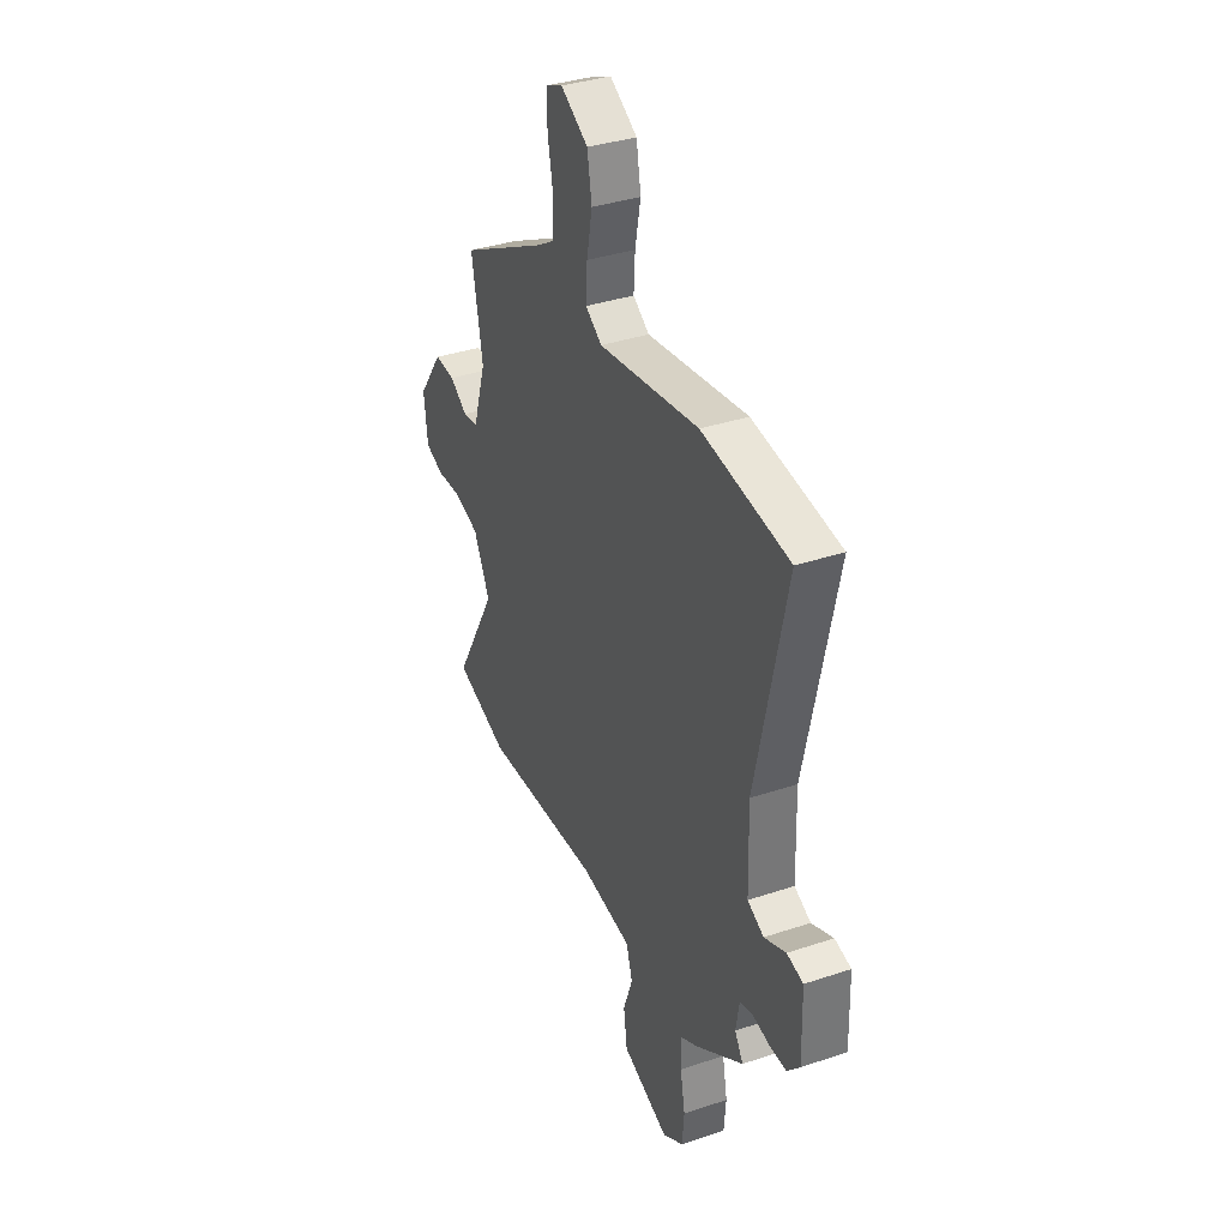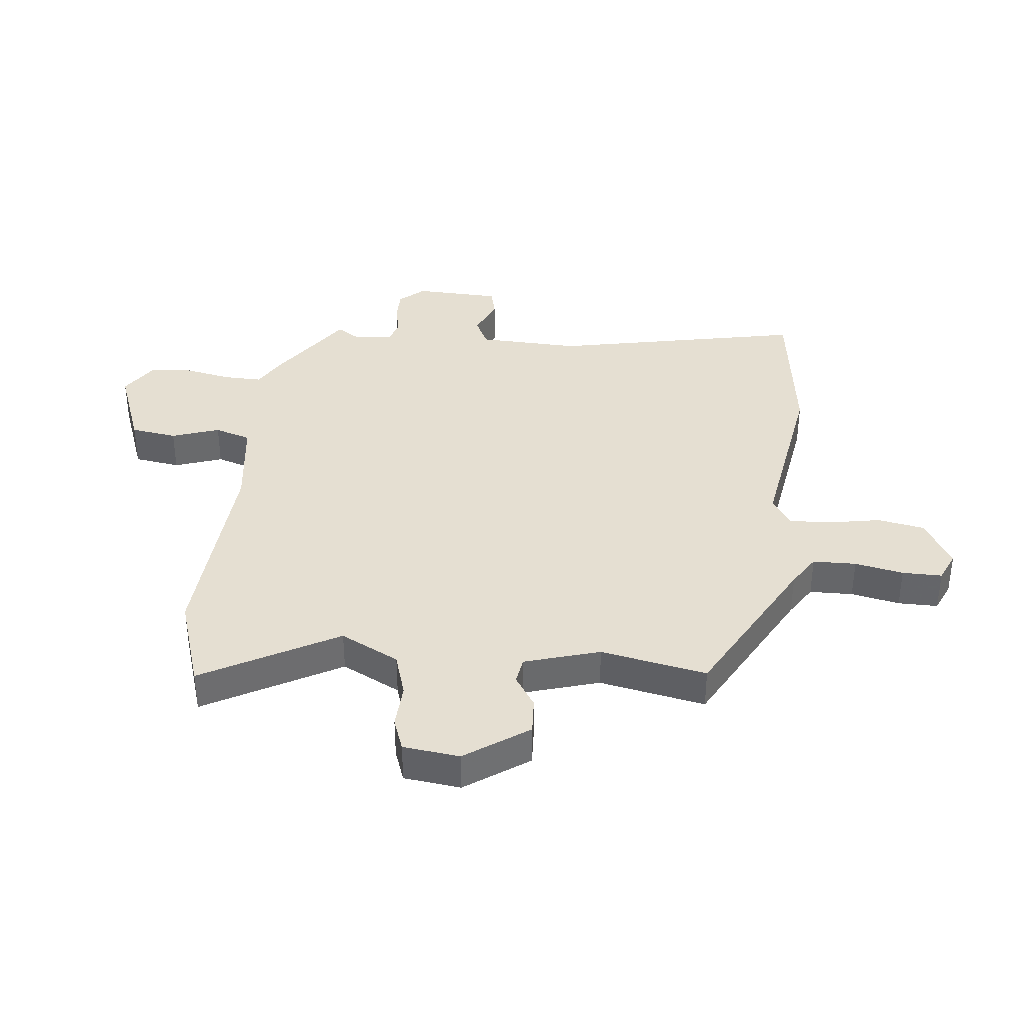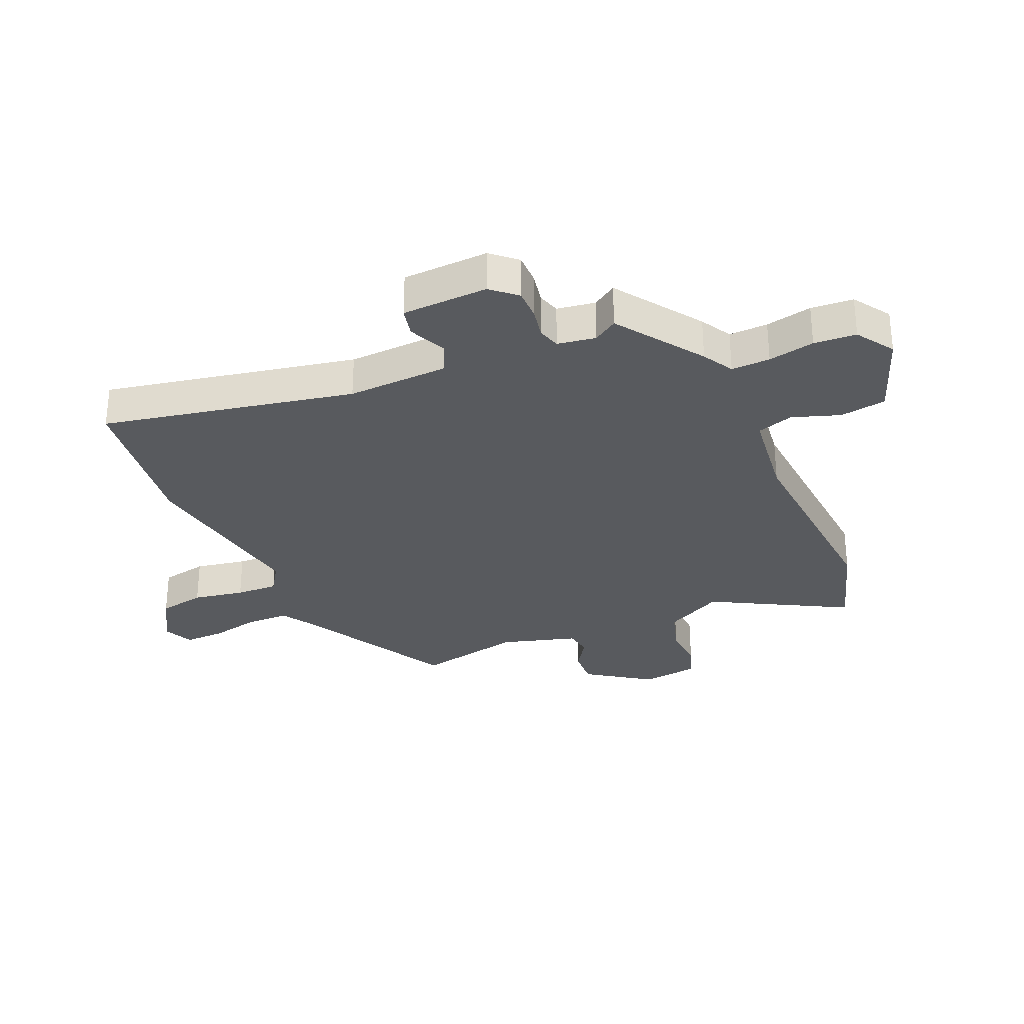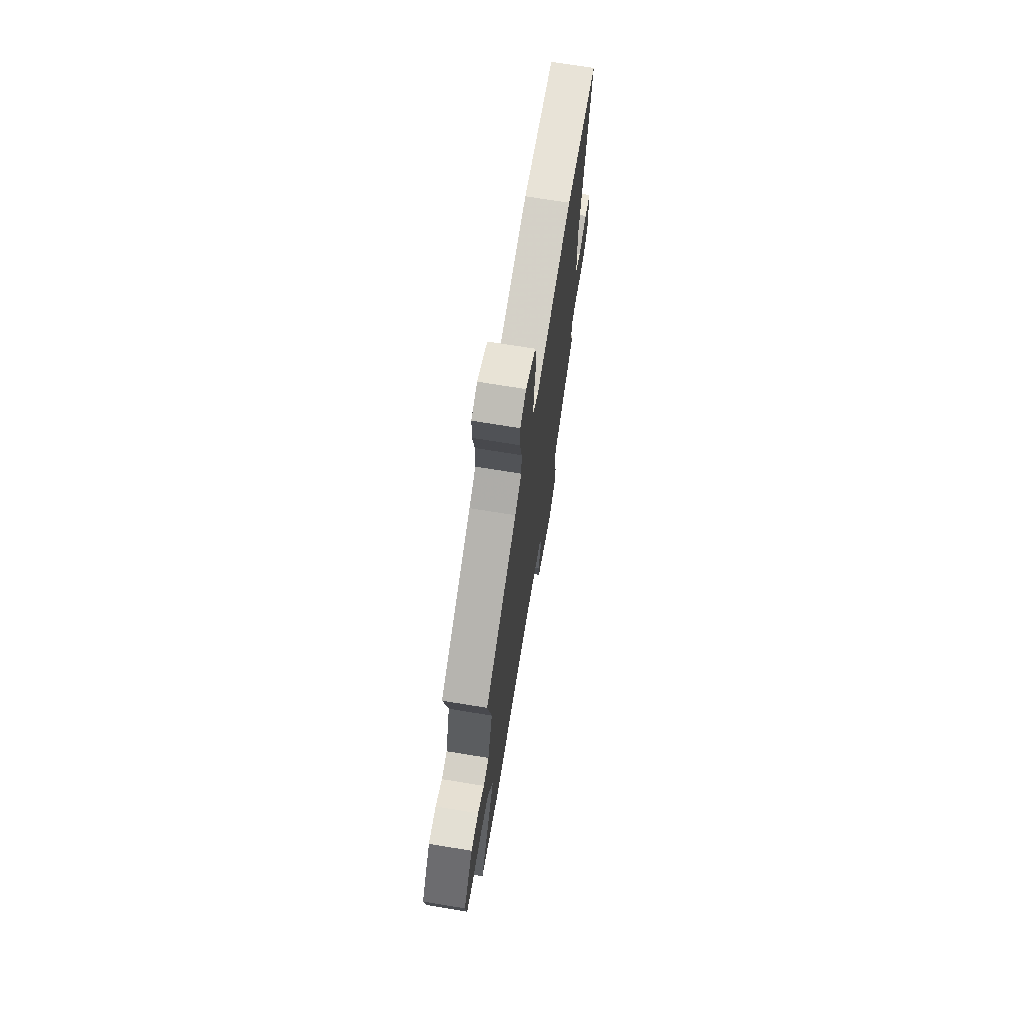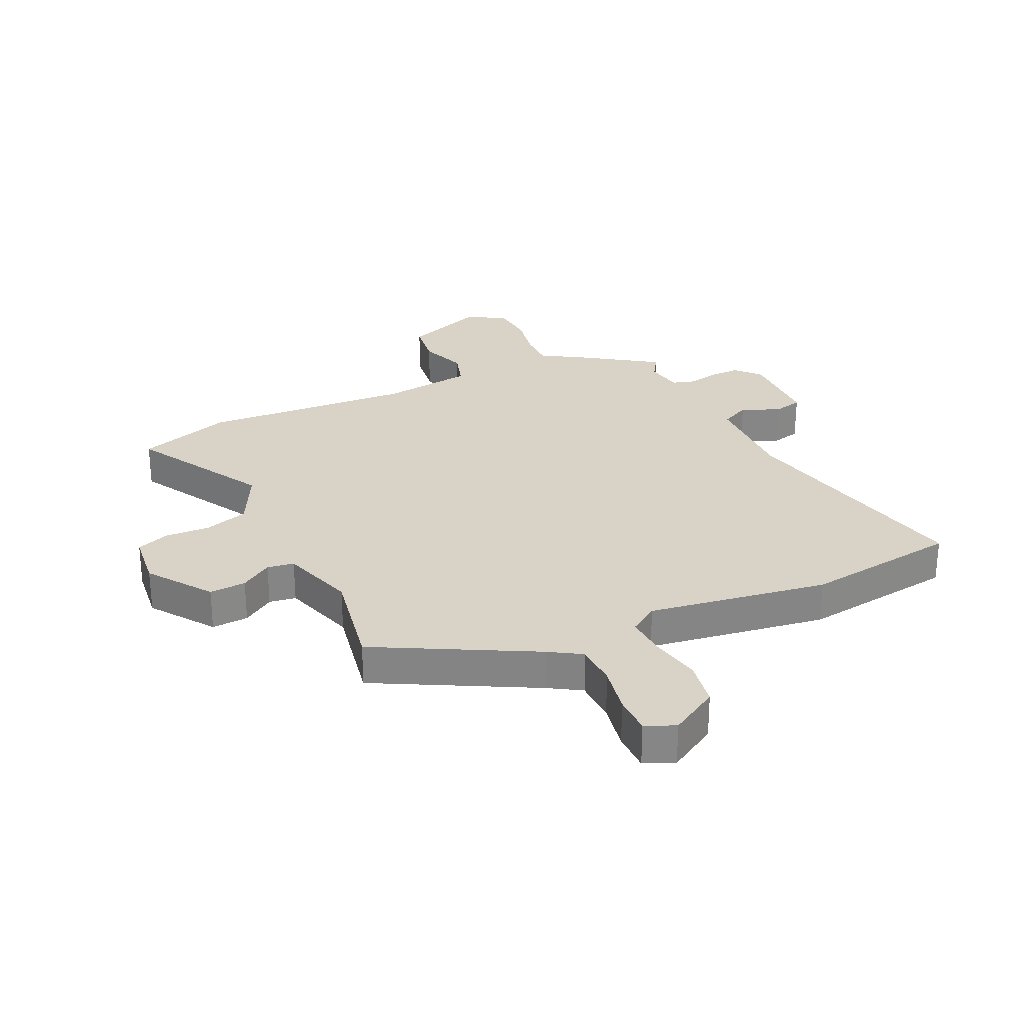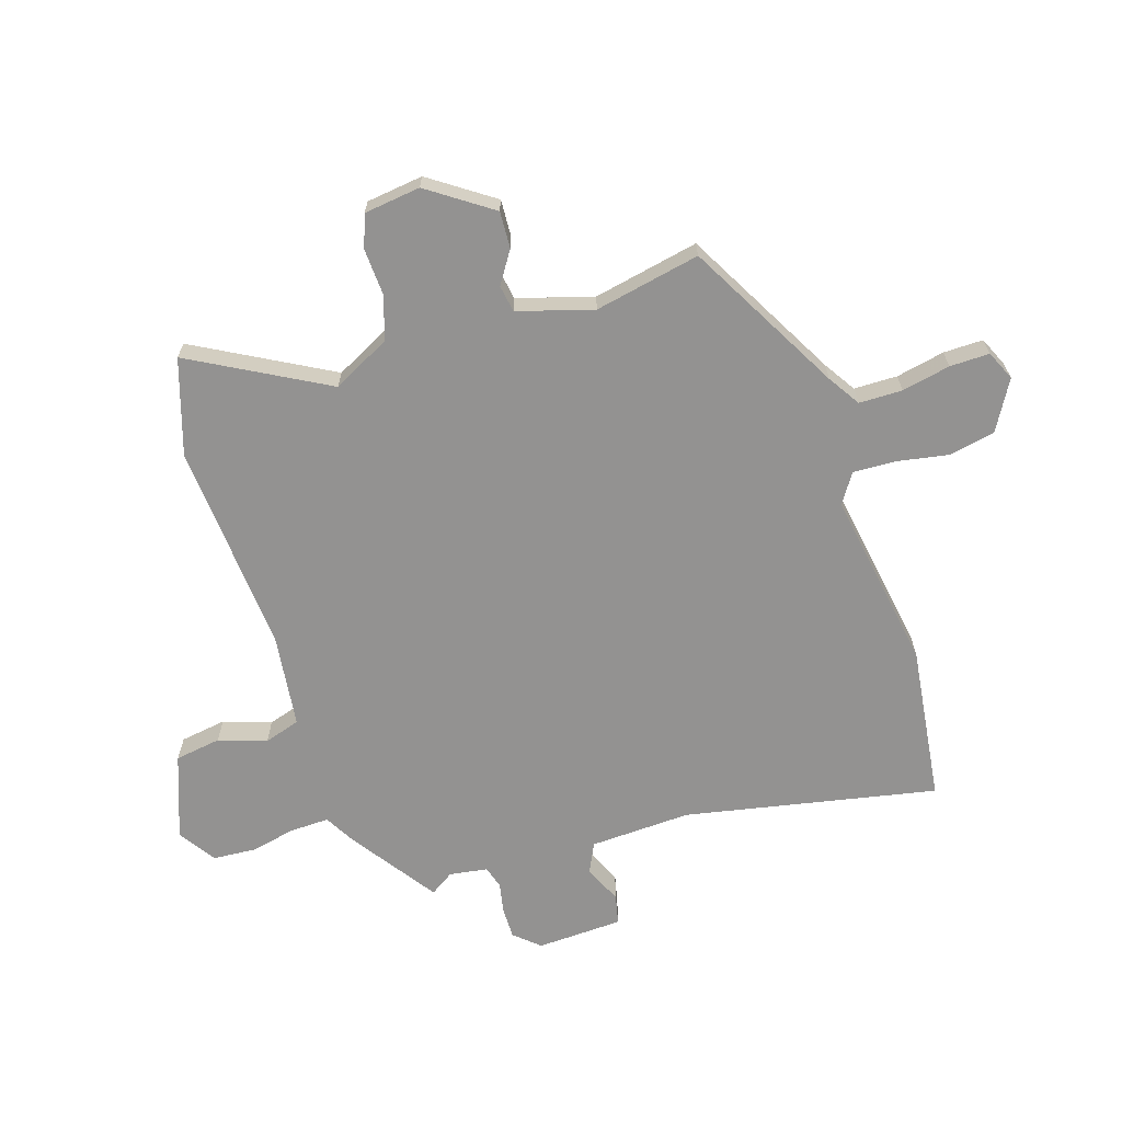
<metadata>
{"format":"obj","ext":"obj","renderer":"f3d","projection":"perspective","resolution":1024,"background":"white","views":[{"elev":36.0,"azim":66.3,"up":"+Z"},{"elev":37.5,"azim":-83.4,"up":"+Y"},{"elev":-30.6,"azim":114.3,"up":"+Y"},{"elev":70.9,"azim":-80.7,"up":"+Z"},{"elev":28.1,"azim":-25.0,"up":"+Y"},{"elev":-66.4,"azim":-71.5,"up":"+Y"}]}
</metadata>
<code>
v -0.491 0.07 0.383
v -0.225 0.07 0.524
v -0.17 0.07 0.558
v -0.168 0.07 0.632
v -0.184 0.07 0.715
v -0.184 0.07 0.783
v -0.133 0.07 0.805
v -0.049 0.07 0.755
v -0.035 0.07 0.675
v -0.052 0.07 0.588
v -0.056 0.07 0.516
v -0.006 0.07 0.482
v 0.302 0.07 0.528
v 0.568 0.07 0.49
v 0.476 0.07 0.062
v 0.481 0.07 -0.111
v 0.531 0.07 -0.136
v 0.597 0.07 -0.108
v 0.647 0.07 -0.12
v 0.651 0.07 -0.267
v 0.613 0.07 -0.309
v 0.56 0.07 -0.308
v 0.507 0.07 -0.297
v 0.469 0.07 -0.308
v 0.458 0.07 -0.373
v 0.484 0.07 -0.414
v 0.337 0.07 -0.513
v 0.284 0.07 -0.542
v 0.285 0.07 -0.608
v 0.3 0.07 -0.687
v 0.294 0.07 -0.759
v 0.23 0.07 -0.8
v 0.087 0.07 -0.745
v 0.076 0.07 -0.666
v 0.105 0.07 -0.585
v 0.086 0.07 -0.523
v -0.073 0.07 -0.501
v -0.434 0.07 -0.522
v -0.596 0.07 -0.468
v -0.466 0.07 -0.239
v -0.516 0.07 -0.139
v -0.591 0.07 -0.115
v -0.669 0.07 -0.118
v -0.725 0.07 -0.097
v -0.736 0.07 0
v -0.66 0.07 0.107
v -0.597 0.07 0.103
v -0.543 0.07 0.067
v -0.497 0.07 0.074
v -0.457 0.07 0.202
v -0.491 0 0.383
v -0.225 0 0.524
v -0.17 0 0.558
v -0.168 0 0.632
v -0.184 0 0.715
v -0.184 0 0.783
v -0.133 0 0.805
v -0.049 0 0.755
v -0.035 0 0.675
v -0.052 0 0.588
v -0.056 0 0.516
v -0.006 0 0.482
v 0.302 0 0.528
v 0.568 0 0.49
v 0.476 0 0.062
v 0.481 0 -0.111
v 0.531 0 -0.136
v 0.597 0 -0.108
v 0.647 0 -0.12
v 0.651 0 -0.267
v 0.613 0 -0.309
v 0.56 0 -0.308
v 0.507 0 -0.297
v 0.469 0 -0.308
v 0.458 0 -0.373
v 0.484 0 -0.414
v 0.337 0 -0.513
v 0.284 0 -0.542
v 0.285 0 -0.608
v 0.3 0 -0.687
v 0.294 0 -0.759
v 0.23 0 -0.8
v 0.087 0 -0.745
v 0.076 0 -0.666
v 0.105 0 -0.585
v 0.086 0 -0.523
v -0.073 0 -0.501
v -0.434 0 -0.522
v -0.596 0 -0.468
v -0.466 0 -0.239
v -0.516 0 -0.139
v -0.591 0 -0.115
v -0.669 0 -0.118
v -0.725 0 -0.097
v -0.736 0 0
v -0.66 0 0.107
v -0.597 0 0.103
v -0.543 0 0.067
v -0.497 0 0.074
v -0.457 0 0.202
f 46 47 48
f 45 46 48
f 44 45 48
f 43 44 48
f 42 43 48
f 41 42 48 49
f 40 41 49 50
f 37 38 39 40
f 36 37 40 50
f 33 34 35
f 32 33 35
f 31 32 35
f 30 31 35
f 29 30 35
f 28 29 35 36
f 50 1 2
f 36 50 2
f 28 36 2
f 27 28 2
f 26 27 2
f 25 26 2
f 21 22 23
f 20 21 23
f 19 20 23
f 18 19 23
f 17 18 23
f 16 17 23 24
f 25 2 3
f 24 25 3
f 16 24 3
f 15 16 3
f 12 13 14 15
f 8 9 10
f 7 8 10
f 6 7 10
f 5 6 10
f 4 5 10
f 4 10 11
f 3 4 11
f 3 11 12 15
f 98 97 96
f 98 96 95
f 98 95 94
f 98 94 93
f 98 93 92
f 99 98 92 91
f 100 99 91 90
f 90 89 88 87
f 100 90 87 86
f 85 84 83
f 85 83 82
f 85 82 81
f 85 81 80
f 85 80 79
f 86 85 79 78
f 52 51 100
f 52 100 86
f 52 86 78
f 52 78 77
f 52 77 76
f 52 76 75
f 73 72 71
f 73 71 70
f 73 70 69
f 73 69 68
f 73 68 67
f 74 73 67 66
f 53 52 75
f 53 75 74
f 53 74 66
f 53 66 65
f 65 64 63 62
f 60 59 58
f 60 58 57
f 60 57 56
f 60 56 55
f 60 55 54
f 61 60 54
f 61 54 53
f 65 62 61 53
f 1 51 52 2
f 2 52 53 3
f 3 53 54 4
f 4 54 55 5
f 5 55 56 6
f 6 56 57 7
f 7 57 58 8
f 8 58 59 9
f 9 59 60 10
f 10 60 61 11
f 11 61 62 12
f 12 62 63 13
f 13 63 64 14
f 14 64 65 15
f 15 65 66 16
f 16 66 67 17
f 17 67 68 18
f 18 68 69 19
f 19 69 70 20
f 20 70 71 21
f 21 71 72 22
f 22 72 73 23
f 23 73 74 24
f 24 74 75 25
f 25 75 76 26
f 26 76 77 27
f 27 77 78 28
f 28 78 79 29
f 29 79 80 30
f 30 80 81 31
f 31 81 82 32
f 32 82 83 33
f 33 83 84 34
f 34 84 85 35
f 35 85 86 36
f 36 86 87 37
f 37 87 88 38
f 38 88 89 39
f 39 89 90 40
f 40 90 91 41
f 41 91 92 42
f 42 92 93 43
f 43 93 94 44
f 44 94 95 45
f 45 95 96 46
f 46 96 97 47
f 47 97 98 48
f 48 98 99 49
f 49 99 100 50
f 50 100 51 1

</code>
